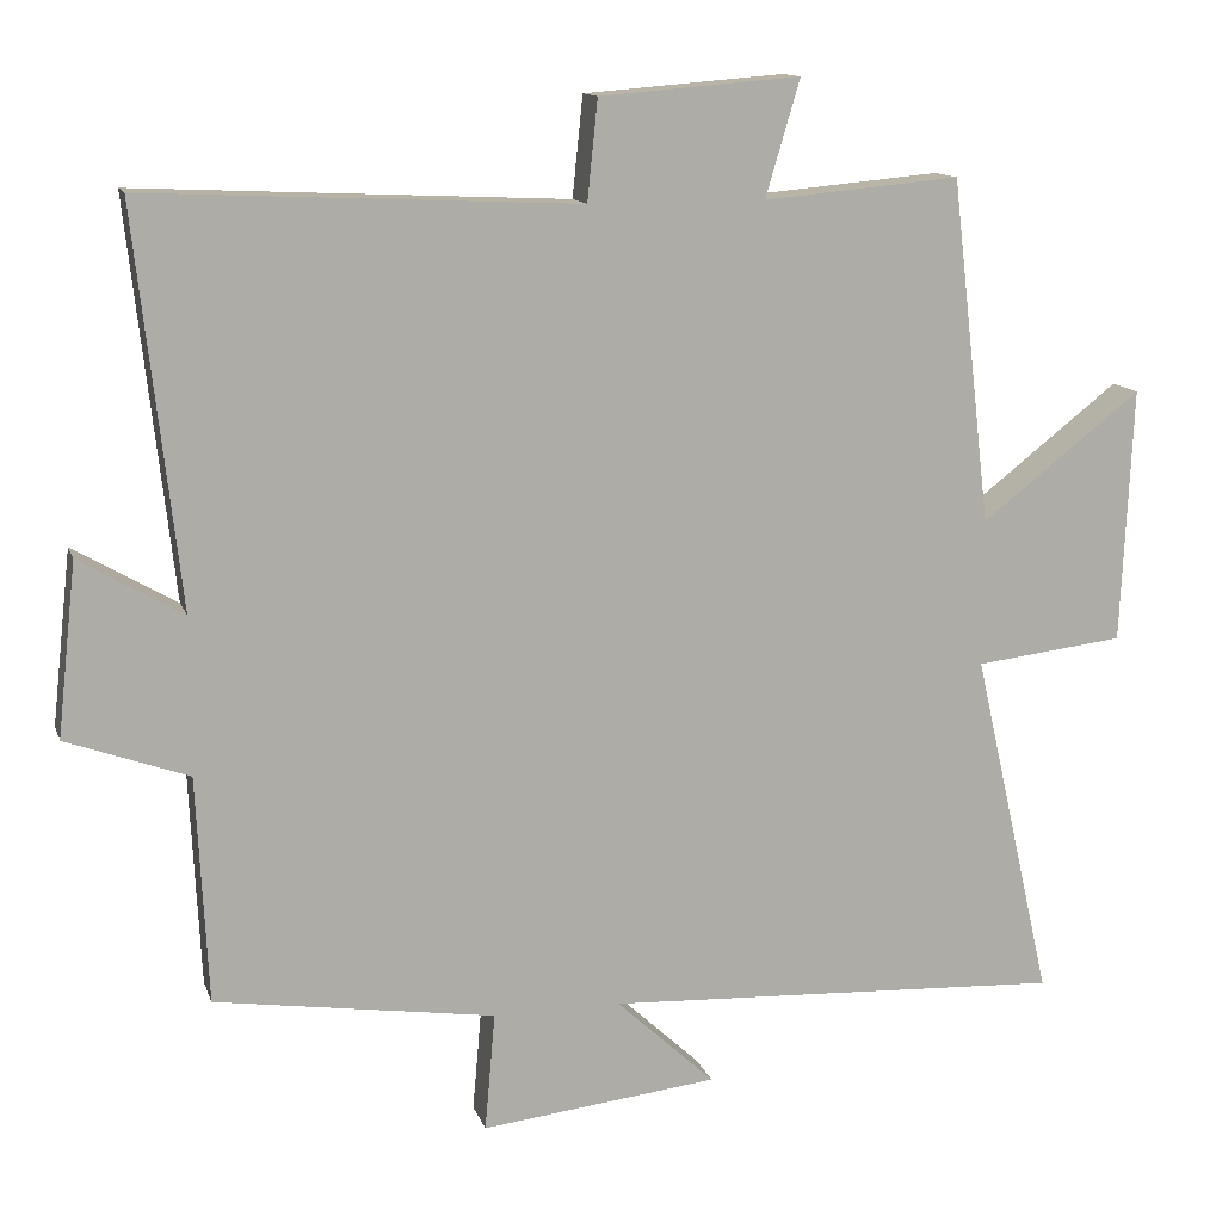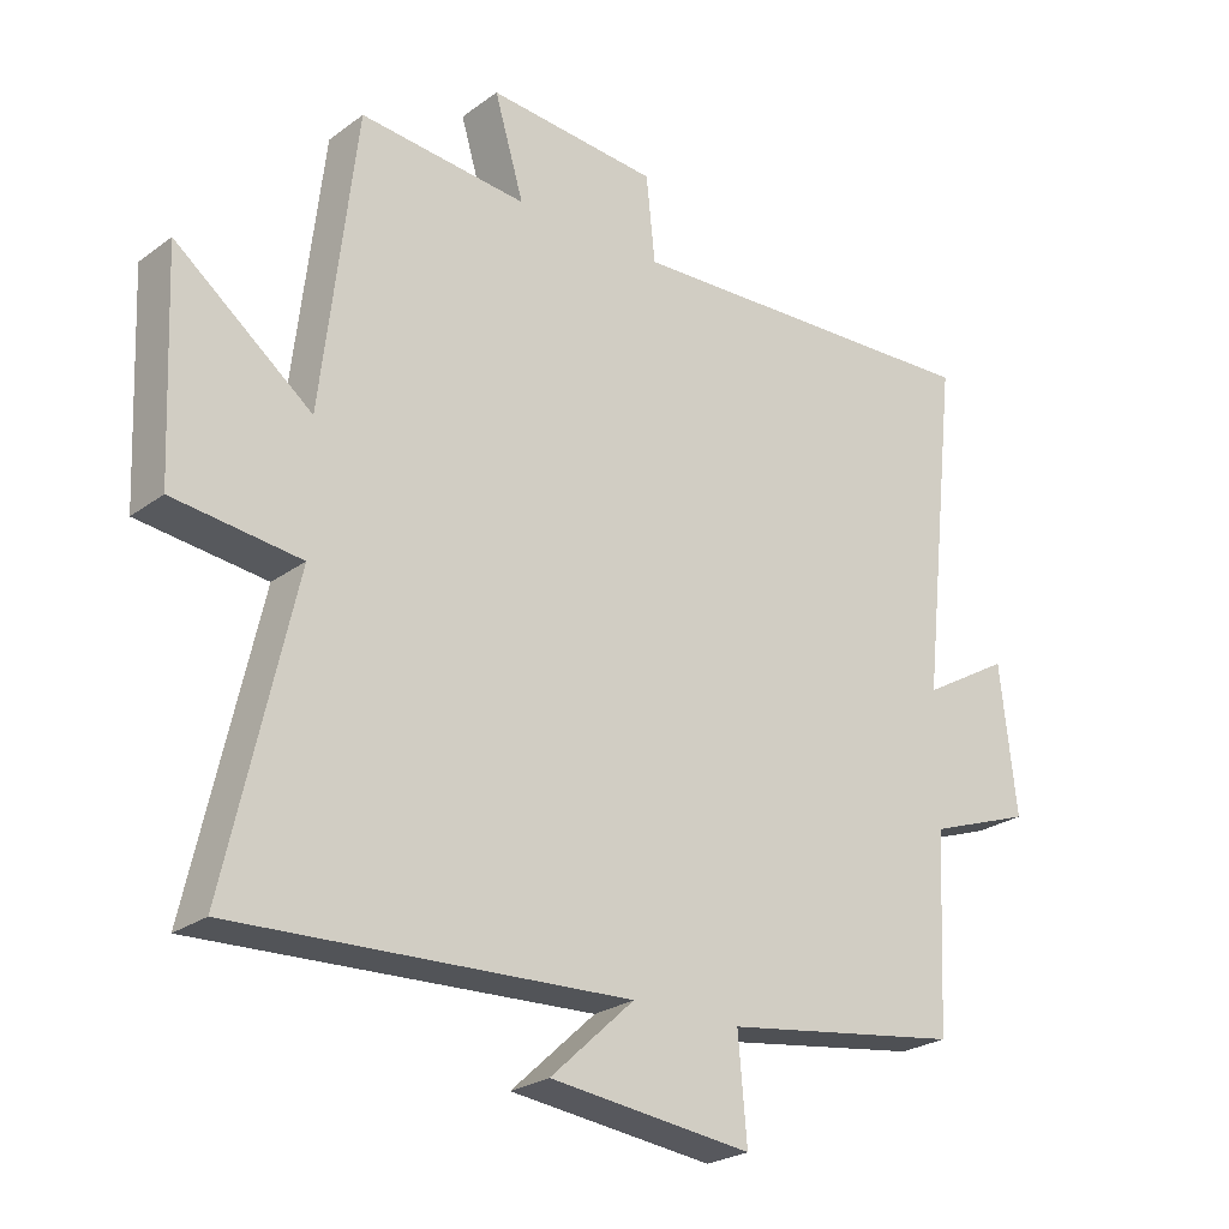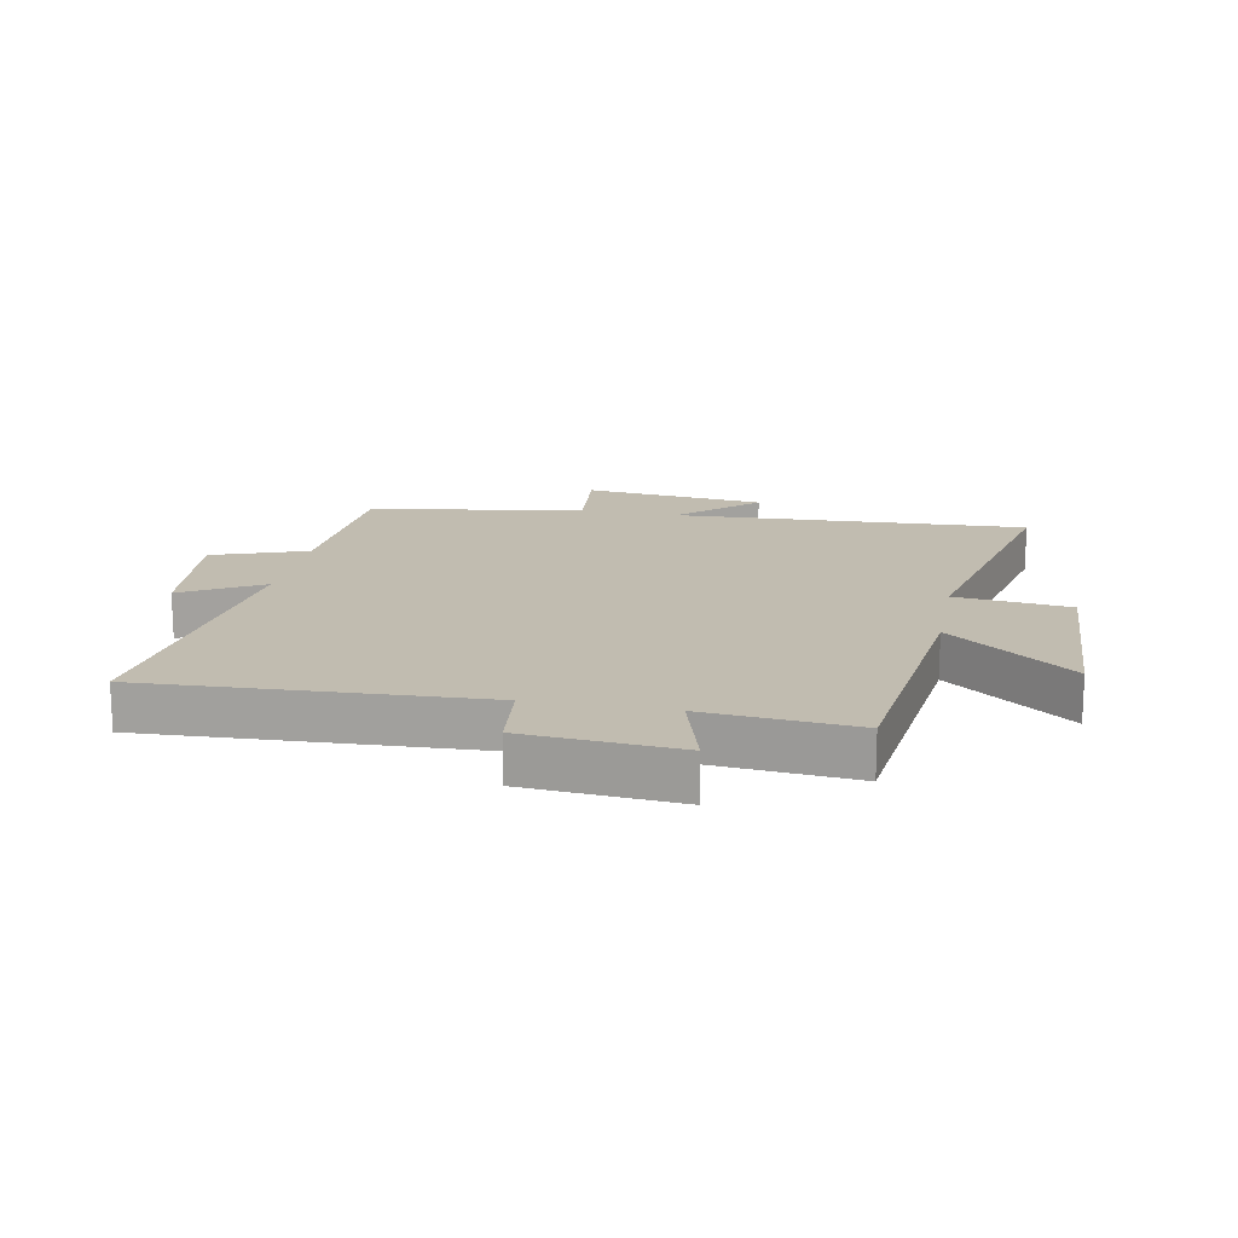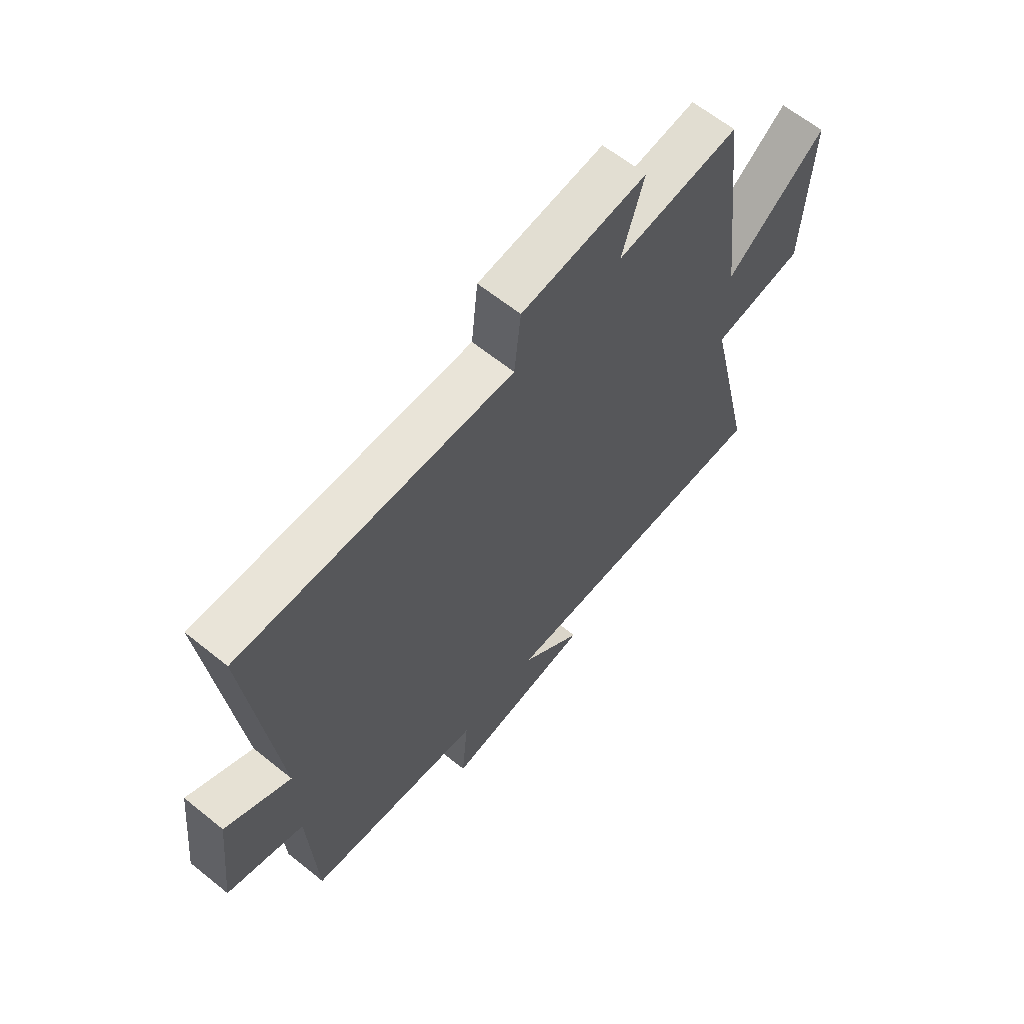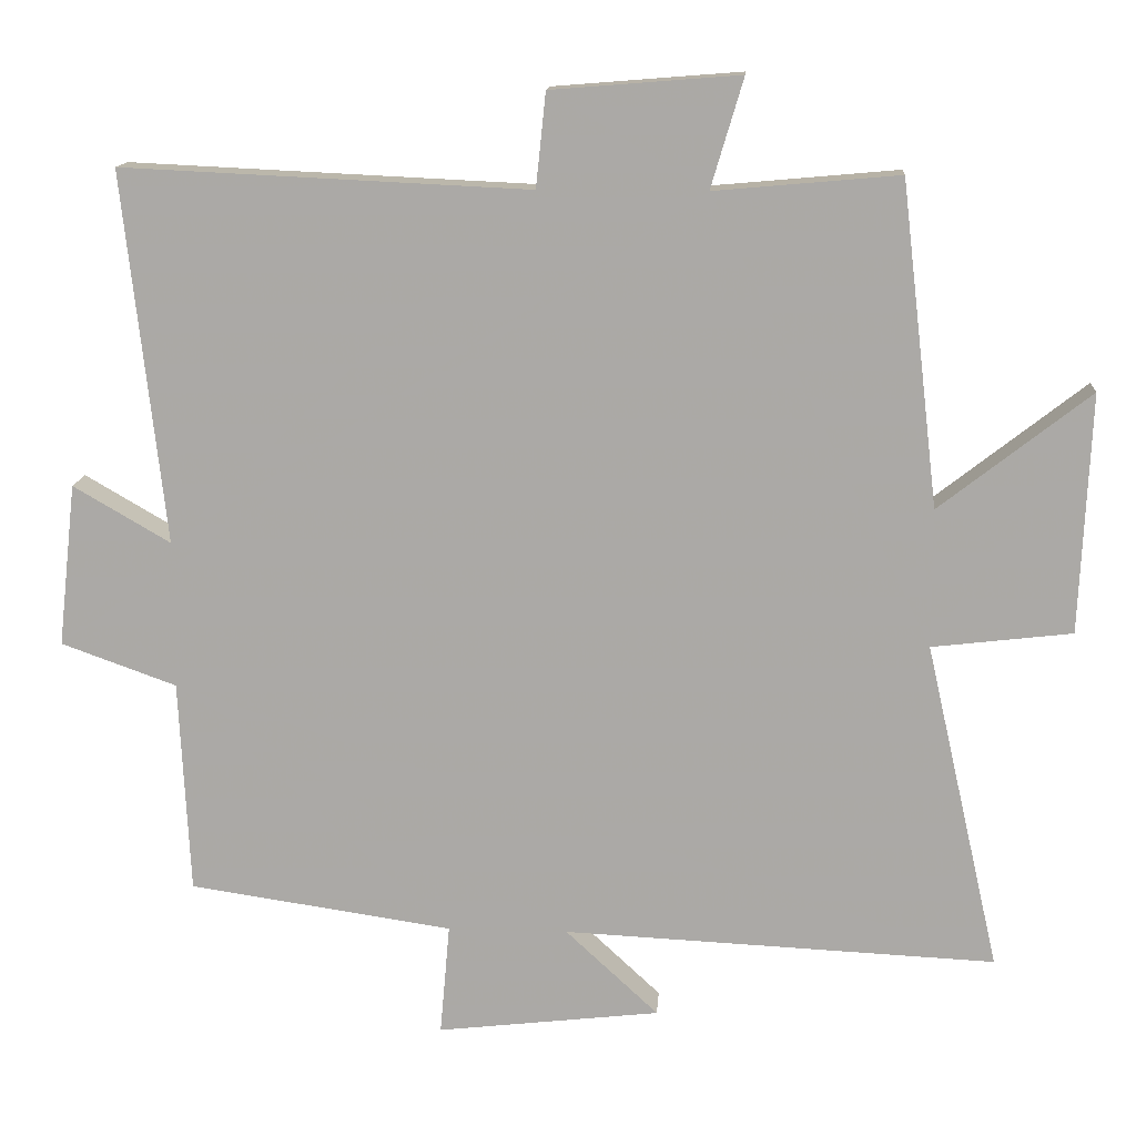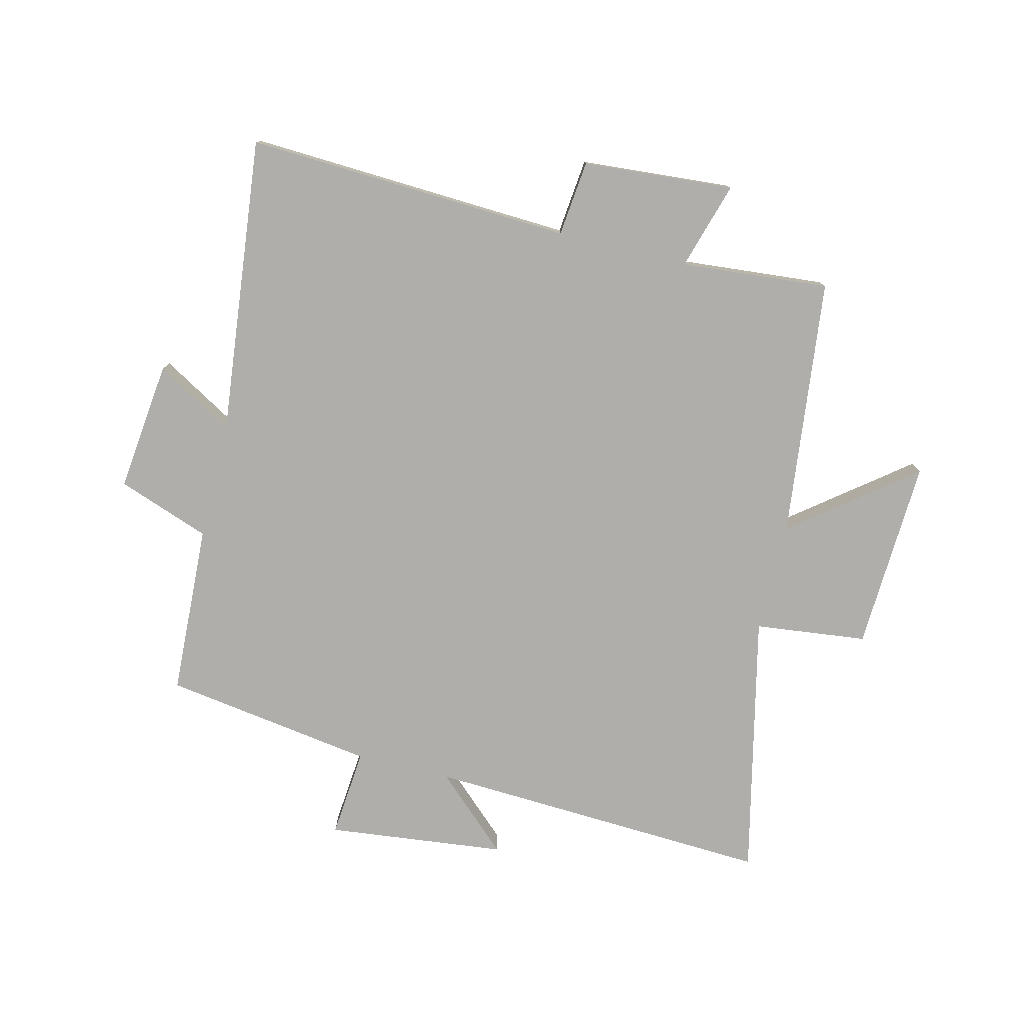
<metadata>
{"format":"obj","ext":"obj","renderer":"f3d","projection":"perspective","resolution":1024,"background":"white","views":[{"elev":12.8,"azim":-15.2,"up":"+Z"},{"elev":-24.8,"azim":139.8,"up":"+Z"},{"elev":16.5,"azim":10.9,"up":"+Y"},{"elev":63.3,"azim":-50.8,"up":"+Z"},{"elev":13.7,"azim":4.1,"up":"+Z"},{"elev":-77.9,"azim":-13.9,"up":"+Y"}]}
</metadata>
<code>
v -0.486 0.07 -0.448
v -0.5 0.07 -0.164
v -0.653 0.07 -0.109
v -0.629 0.07 0.107
v -0.5 0.07 0.032
v -0.555 0.07 0.525
v -0.015 0.07 0.5
v -0.002 0.07 0.625
v 0.248 0.07 0.645
v 0.205 0.07 0.5
v 0.45 0.07 0.522
v 0.5 0.07 0.093
v 0.7 0.07 0.249
v 0.686 0.07 -0.069
v 0.5 0.07 -0.091
v 0.599 0.07 -0.527
v 0.024 0.07 -0.5
v 0.147 0.07 -0.614
v -0.149 0.07 -0.648
v -0.136 0.07 -0.5
v -0.486 0 -0.448
v -0.5 0 -0.164
v -0.653 0 -0.109
v -0.629 0 0.107
v -0.5 0 0.032
v -0.555 0 0.525
v -0.015 0 0.5
v -0.002 0 0.625
v 0.248 0 0.645
v 0.205 0 0.5
v 0.45 0 0.522
v 0.5 0 0.093
v 0.7 0 0.249
v 0.686 0 -0.069
v 0.5 0 -0.091
v 0.599 0 -0.527
v 0.024 0 -0.5
v 0.147 0 -0.614
v -0.149 0 -0.648
v -0.136 0 -0.5
f 17 18 19 20
f 17 20 1 2
f 15 16 17 2
f 12 13 14 15
f 10 11 12 15
f 10 15 2 3
f 7 8 9 10
f 5 6 7
f 5 7 10
f 3 4 5
f 3 5 10
f 40 39 38 37
f 22 21 40 37
f 22 37 36 35
f 35 34 33 32
f 35 32 31 30
f 23 22 35 30
f 30 29 28 27
f 27 26 25
f 30 27 25
f 25 24 23
f 30 25 23
f 1 21 22 2
f 2 22 23 3
f 3 23 24 4
f 4 24 25 5
f 5 25 26 6
f 6 26 27 7
f 7 27 28 8
f 8 28 29 9
f 9 29 30 10
f 10 30 31 11
f 11 31 32 12
f 12 32 33 13
f 13 33 34 14
f 14 34 35 15
f 15 35 36 16
f 16 36 37 17
f 17 37 38 18
f 18 38 39 19
f 19 39 40 20
f 20 40 21 1

</code>
